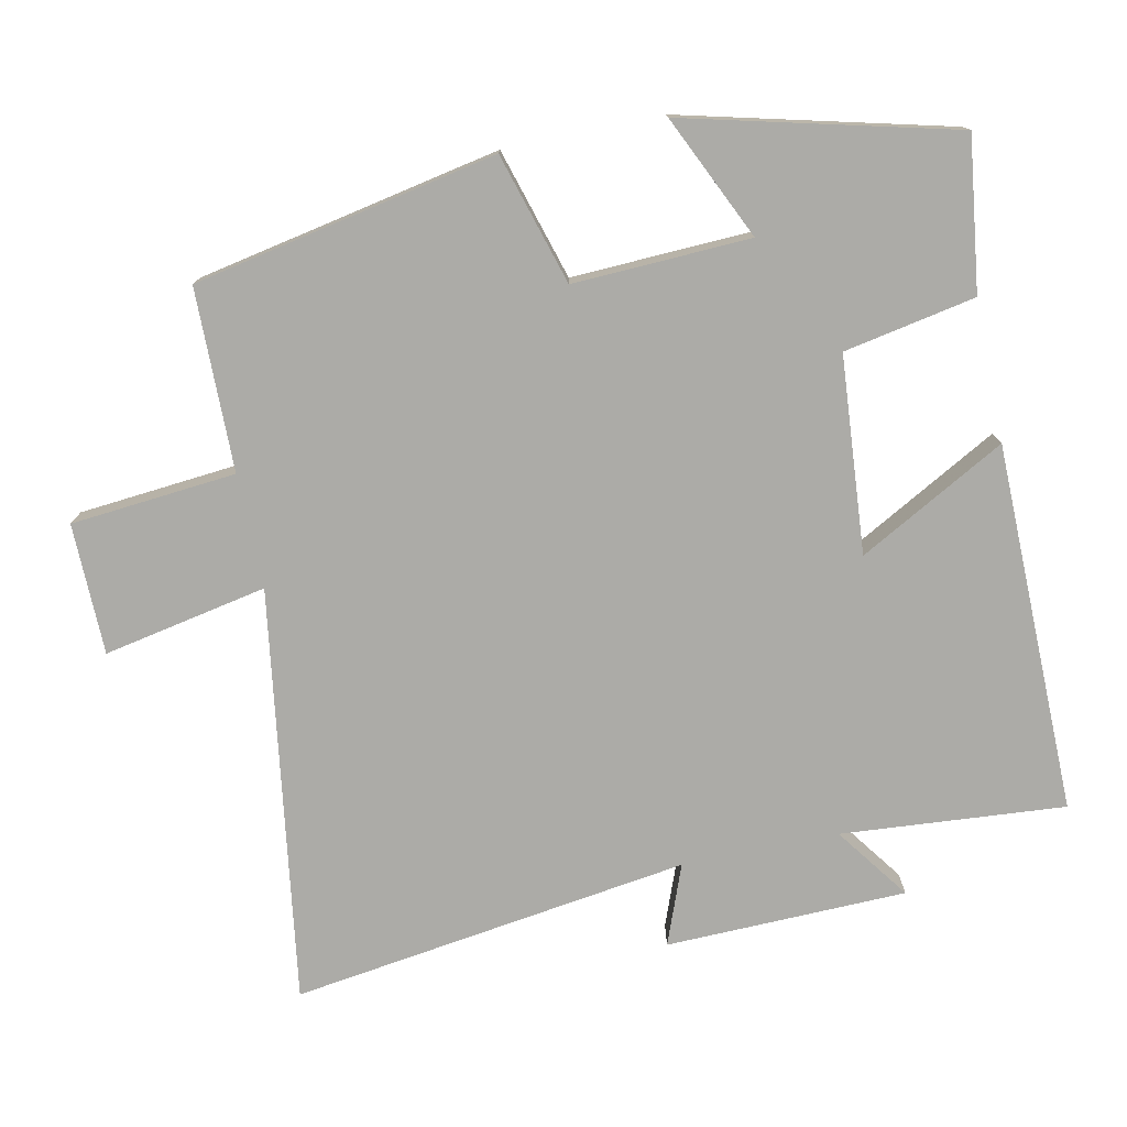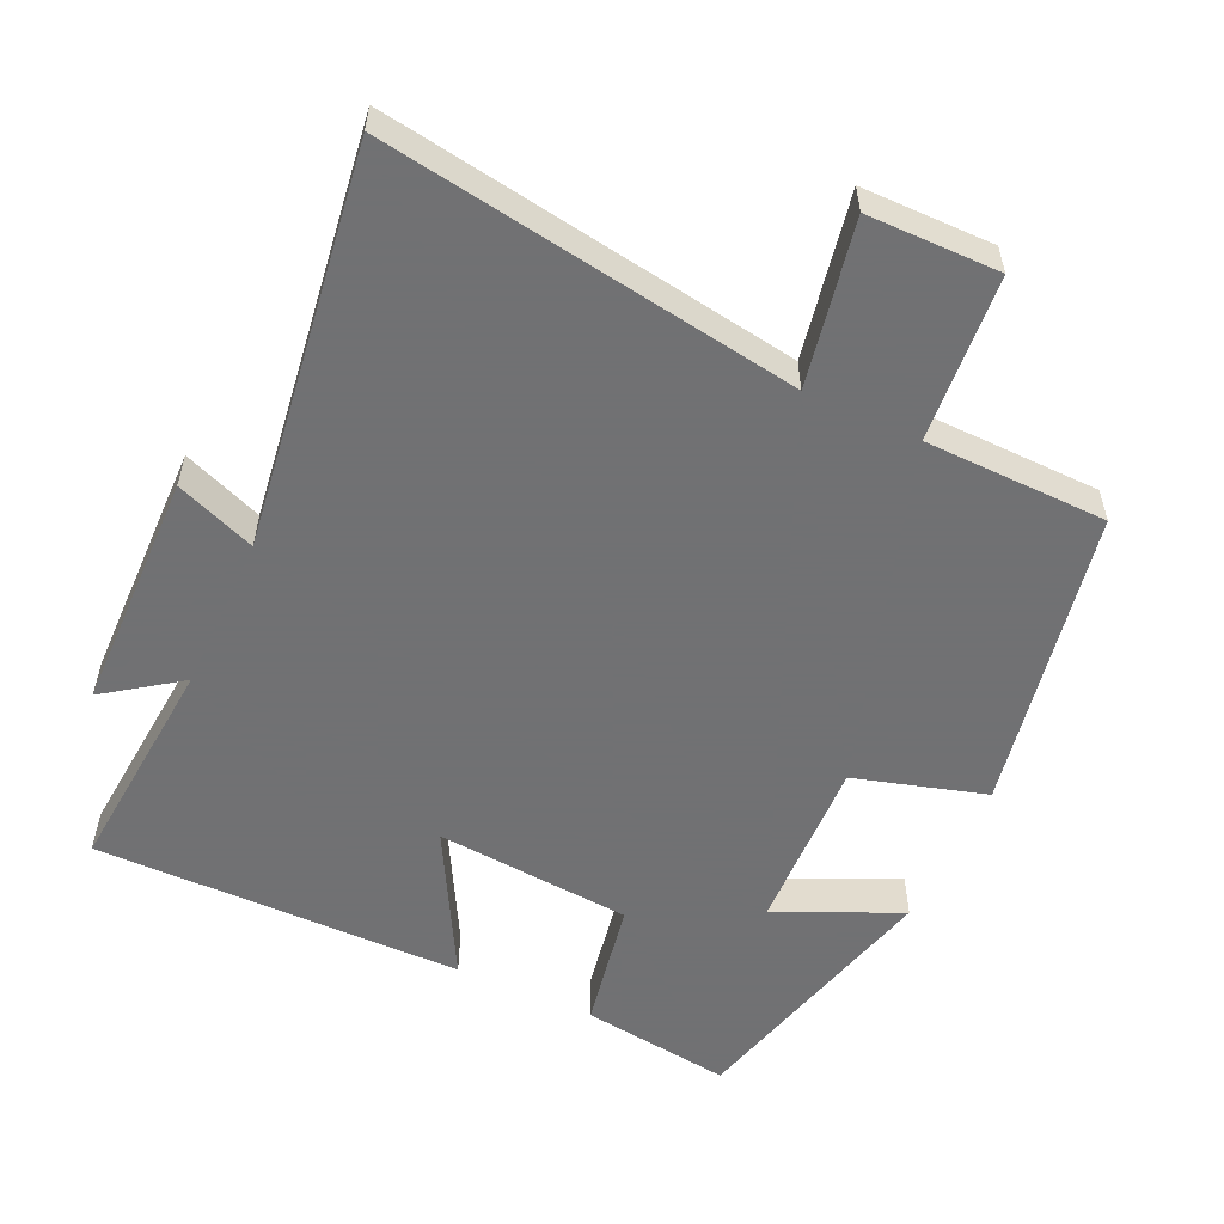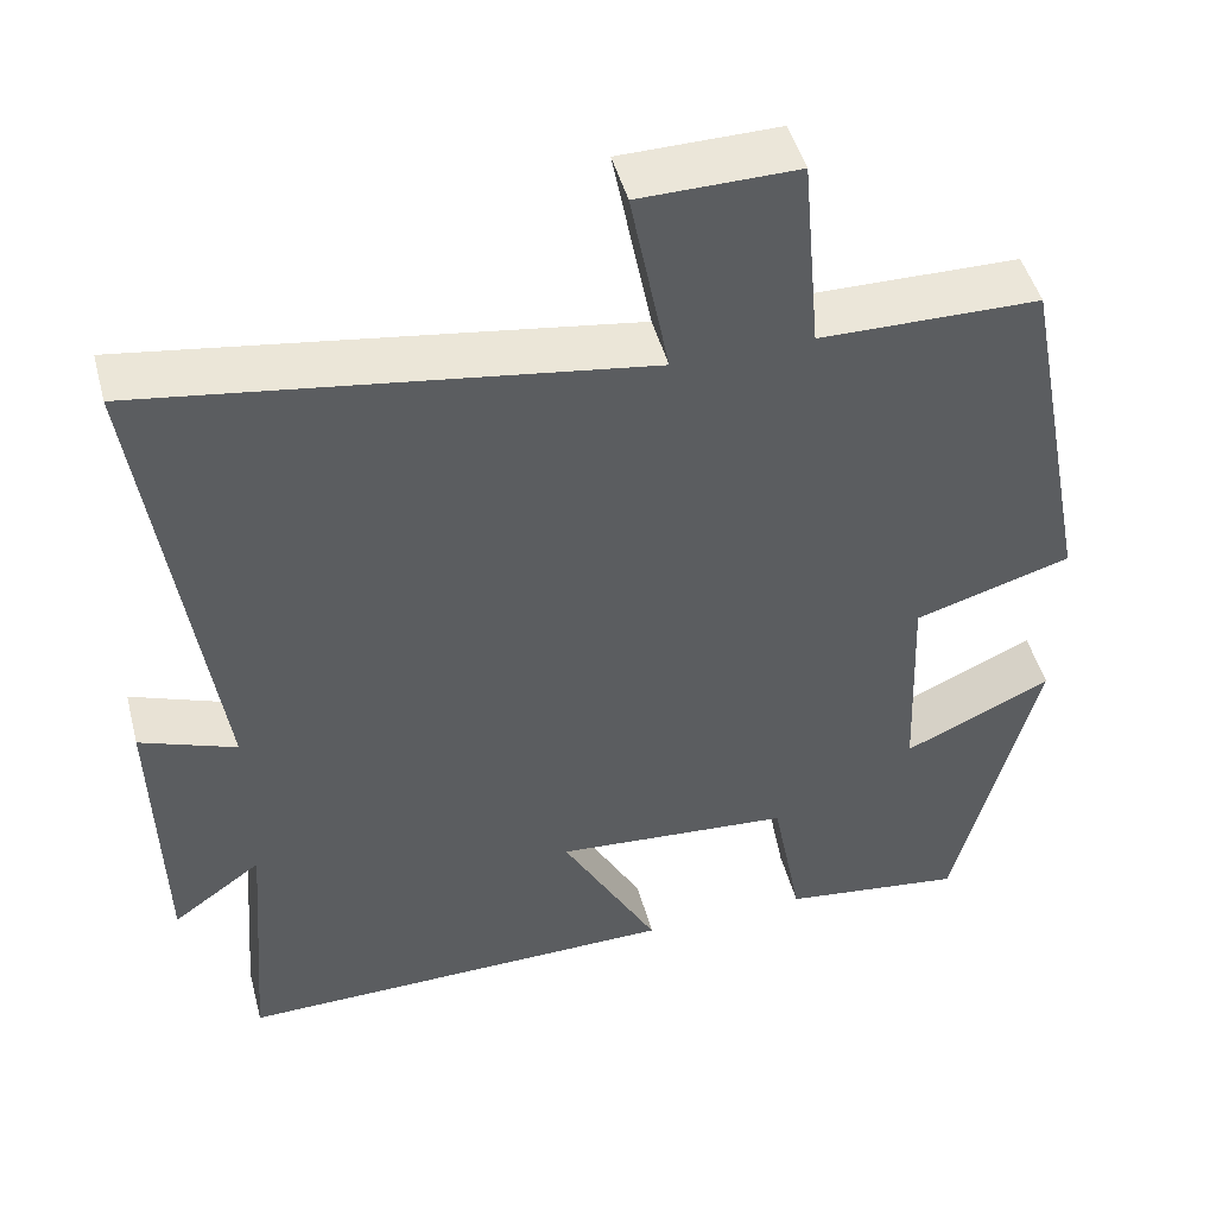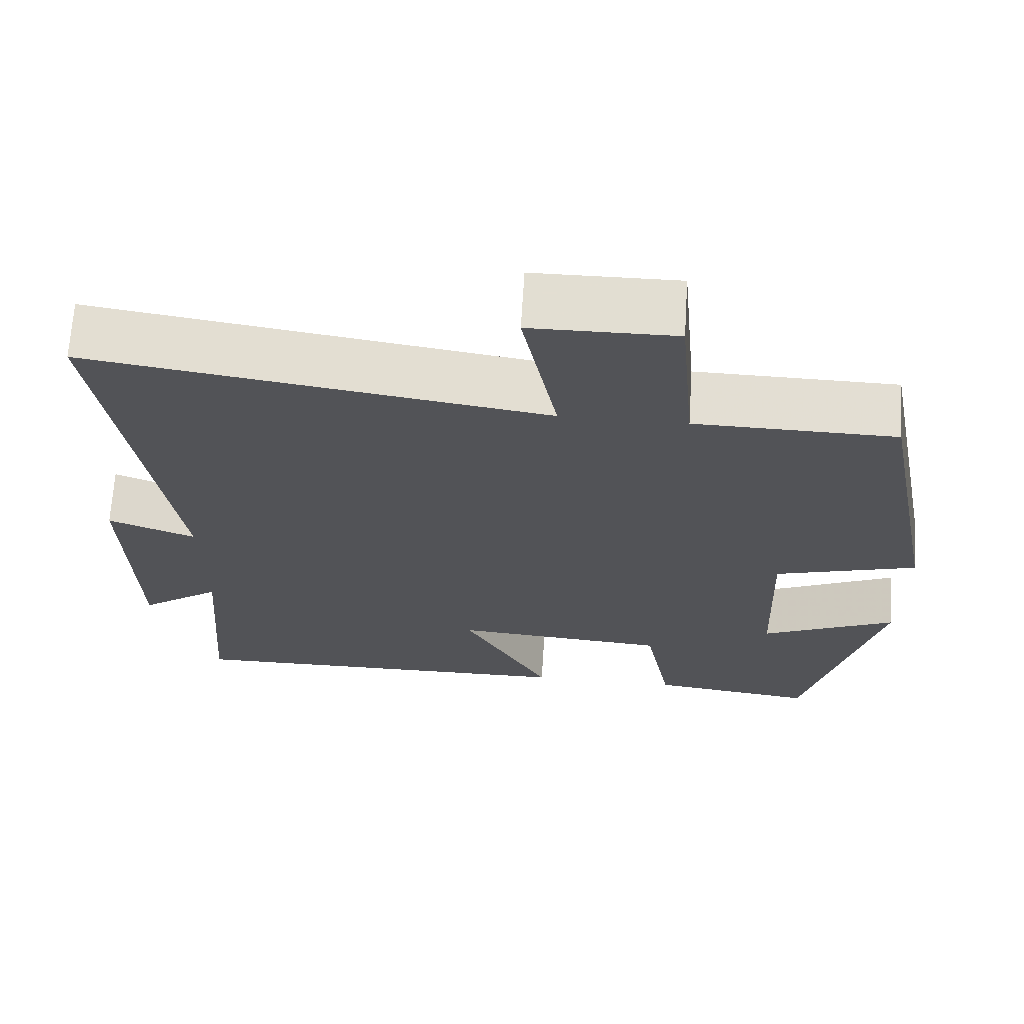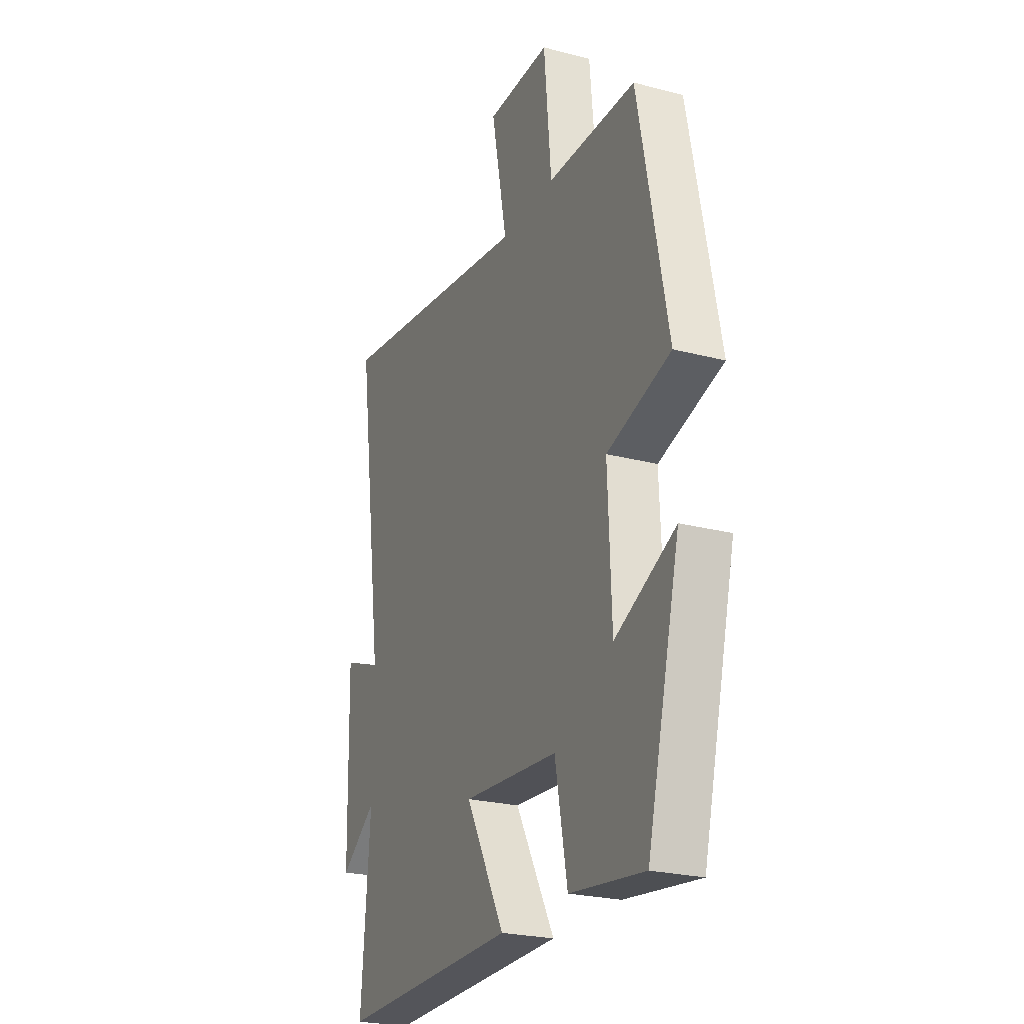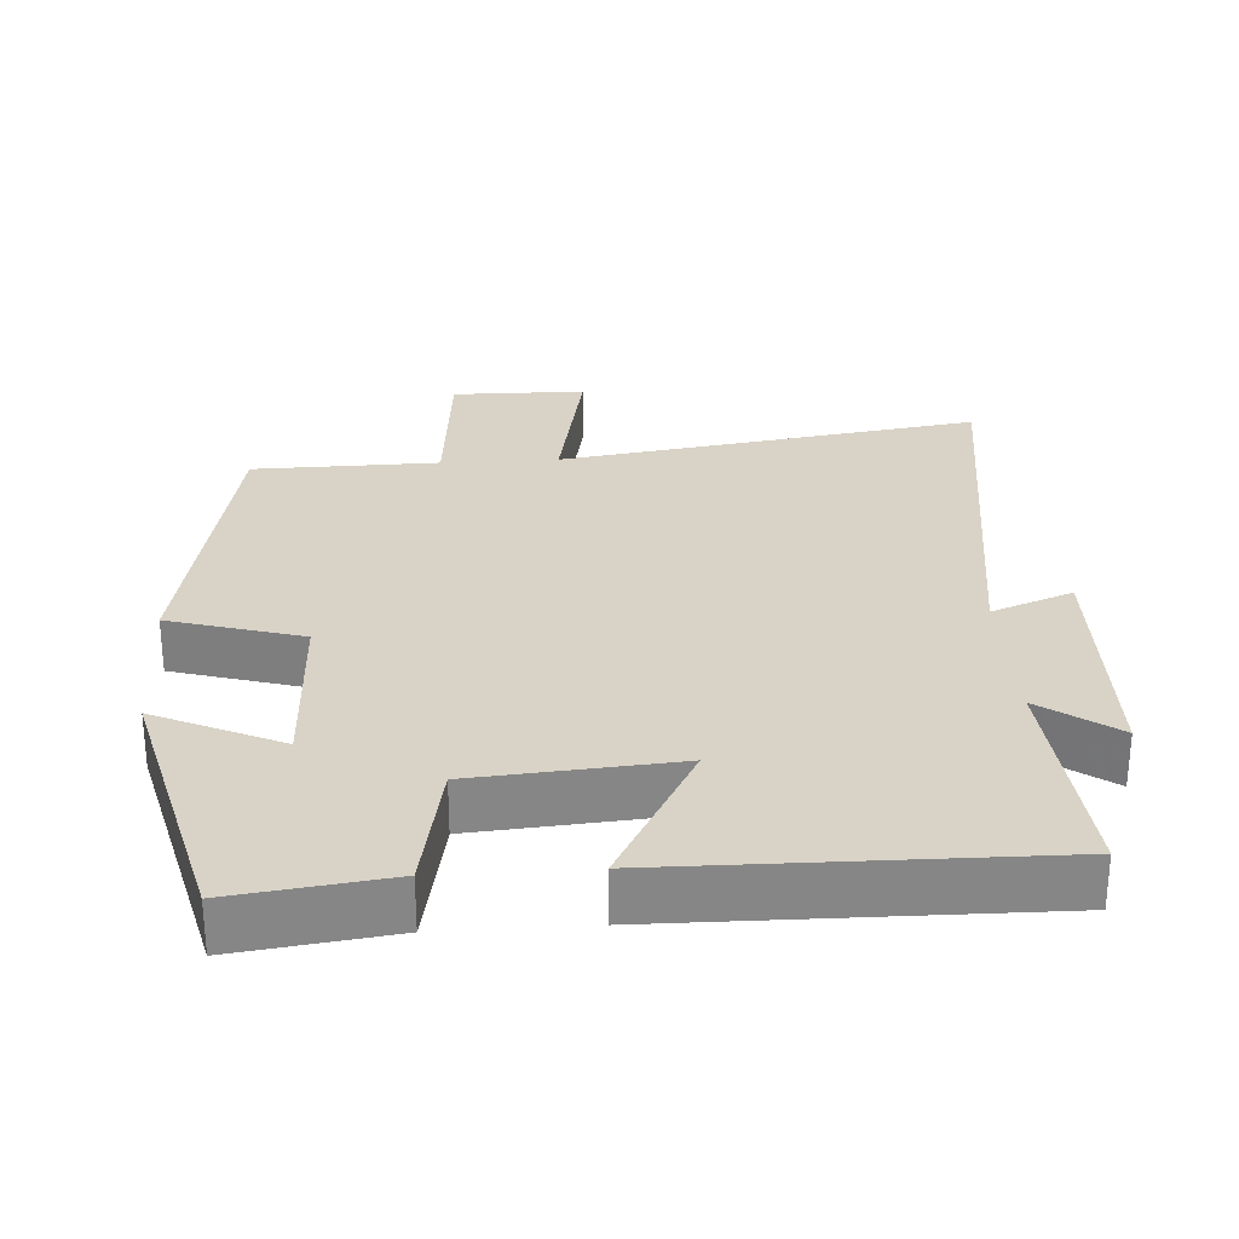
<metadata>
{"format":"obj","ext":"obj","renderer":"f3d","projection":"perspective","resolution":1024,"background":"white","views":[{"elev":-76.2,"azim":101.8,"up":"+Y"},{"elev":-55.3,"azim":-25.0,"up":"+Y"},{"elev":47.6,"azim":-14.8,"up":"+Z"},{"elev":67.6,"azim":3.6,"up":"+Z"},{"elev":-24.5,"azim":66.8,"up":"+Z"},{"elev":28.2,"azim":176.3,"up":"+Y"}]}
</metadata>
<code>
v 0.417 0.07 0.496
v 0.5 0.07 0.071
v 0.317 0.07 0.017
v 0.327 0.07 -0.231
v 0.5 0.07 -0.151
v 0.405 0.07 -0.528
v 0.192 0.07 -0.5
v 0.157 0.07 -0.316
v -0.119 0.07 -0.294
v -0.006 0.07 -0.5
v -0.525 0.07 -0.506
v -0.5 0.07 -0.192
v -0.604 0.07 -0.267
v -0.612 0.07 0.071
v -0.5 0.07 0.028
v -0.58 0.07 0.588
v 0.001 0.07 0.5
v -0.044 0.07 0.73
v 0.14 0.07 0.732
v 0.161 0.07 0.5
v 0.417 0 0.496
v 0.5 0 0.071
v 0.317 0 0.017
v 0.327 0 -0.231
v 0.5 0 -0.151
v 0.405 0 -0.528
v 0.192 0 -0.5
v 0.157 0 -0.316
v -0.119 0 -0.294
v -0.006 0 -0.5
v -0.525 0 -0.506
v -0.5 0 -0.192
v -0.604 0 -0.267
v -0.612 0 0.071
v -0.5 0 0.028
v -0.58 0 0.588
v 0.001 0 0.5
v -0.044 0 0.73
v 0.14 0 0.732
v 0.161 0 0.5
f 17 18 19 20
f 1 2 3
f 20 1 3
f 17 20 3
f 17 3 4
f 16 17 4
f 15 16 4
f 12 13 14 15
f 12 15 4
f 9 10 11 12
f 8 9 12 4
f 6 7 8
f 5 6 8
f 4 5 8
f 40 39 38 37
f 23 22 21
f 23 21 40
f 23 40 37
f 24 23 37
f 24 37 36
f 24 36 35
f 35 34 33 32
f 24 35 32
f 32 31 30 29
f 24 32 29 28
f 28 27 26
f 28 26 25
f 28 25 24
f 1 21 22 2
f 2 22 23 3
f 3 23 24 4
f 4 24 25 5
f 5 25 26 6
f 6 26 27 7
f 7 27 28 8
f 8 28 29 9
f 9 29 30 10
f 10 30 31 11
f 11 31 32 12
f 12 32 33 13
f 13 33 34 14
f 14 34 35 15
f 15 35 36 16
f 16 36 37 17
f 17 37 38 18
f 18 38 39 19
f 19 39 40 20
f 20 40 21 1

</code>
